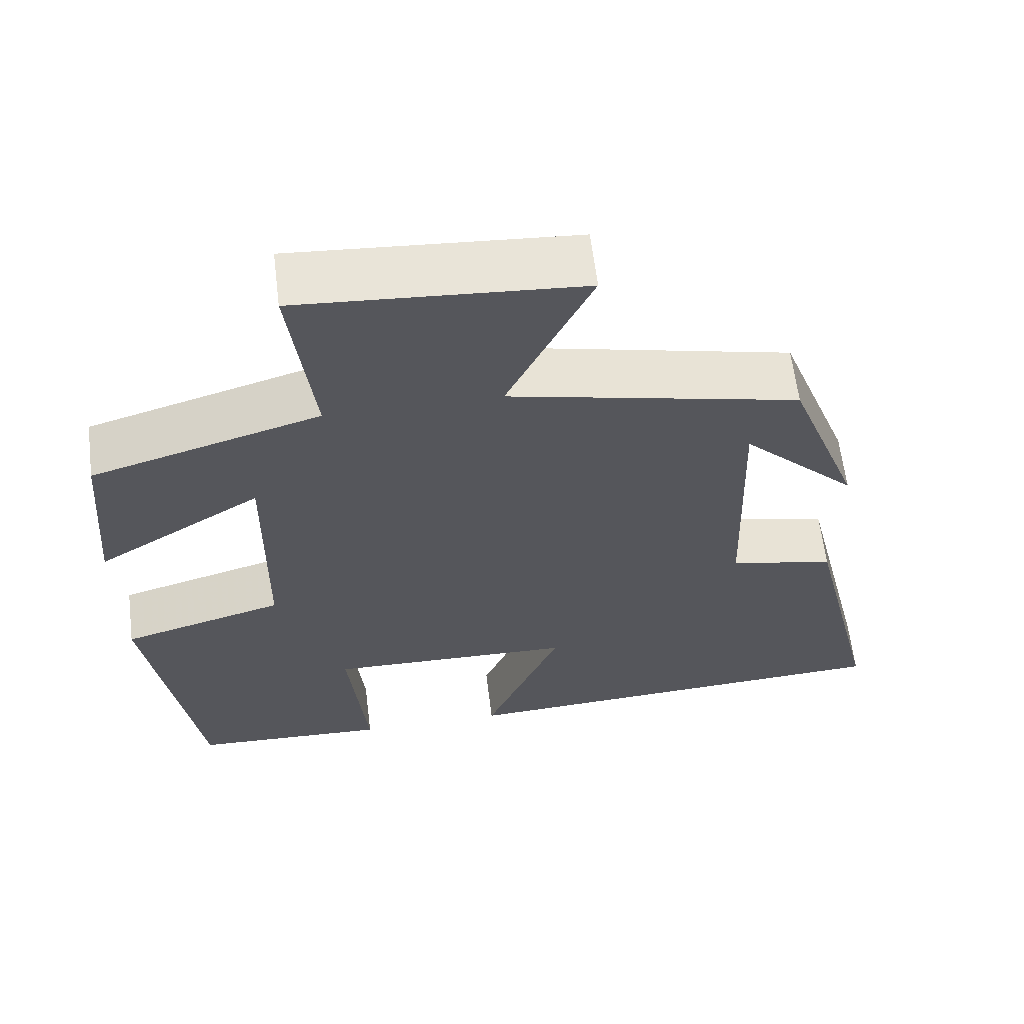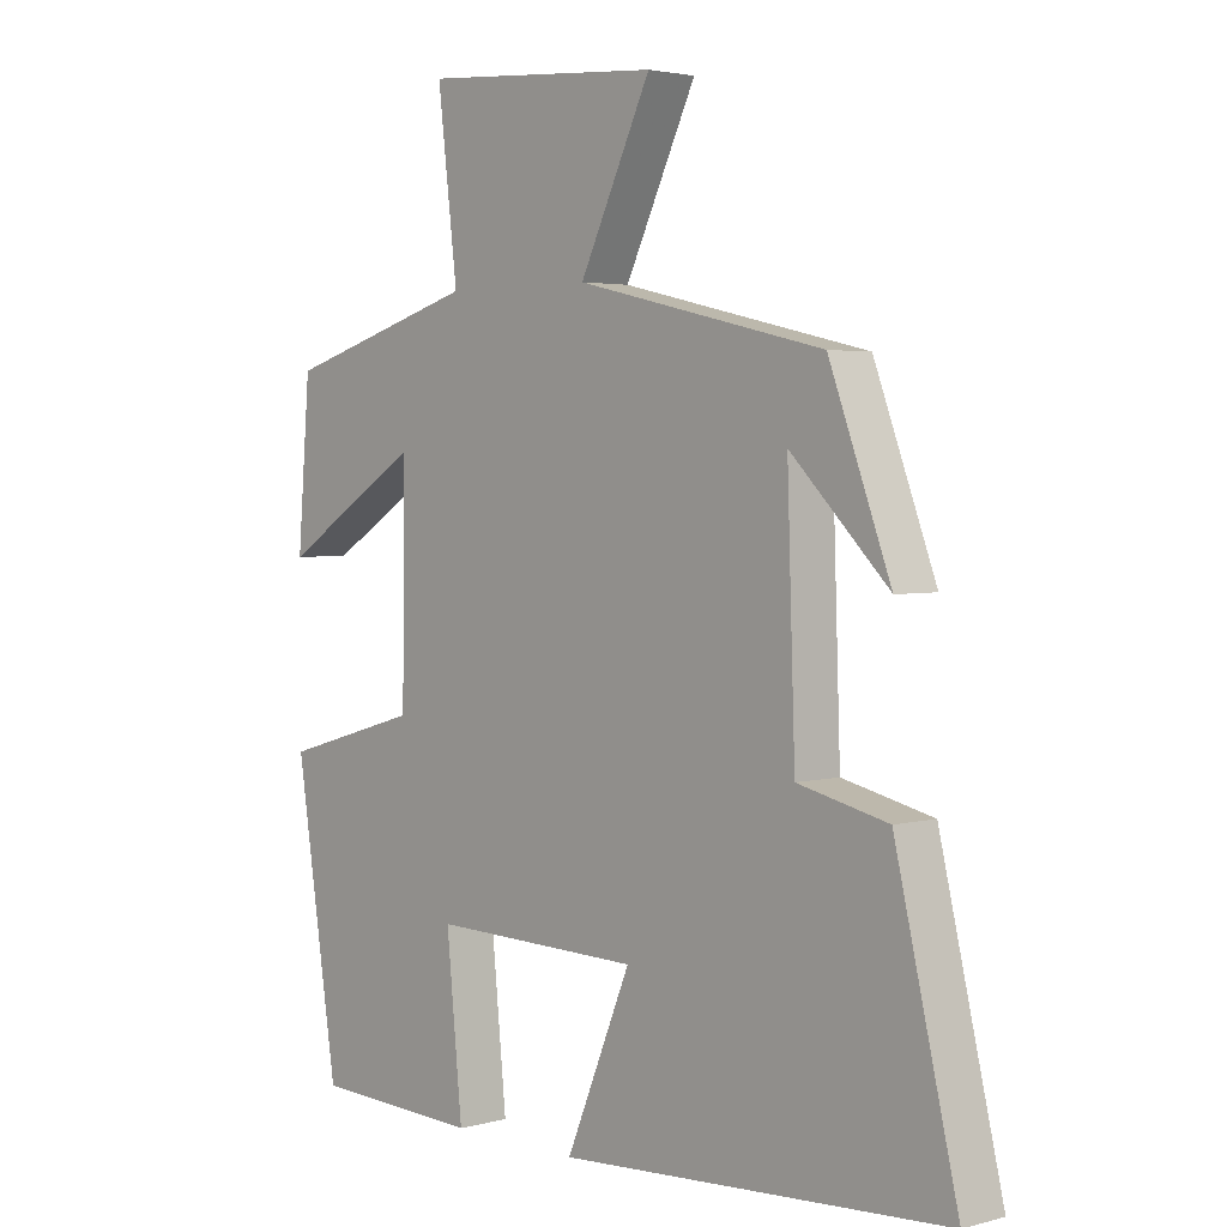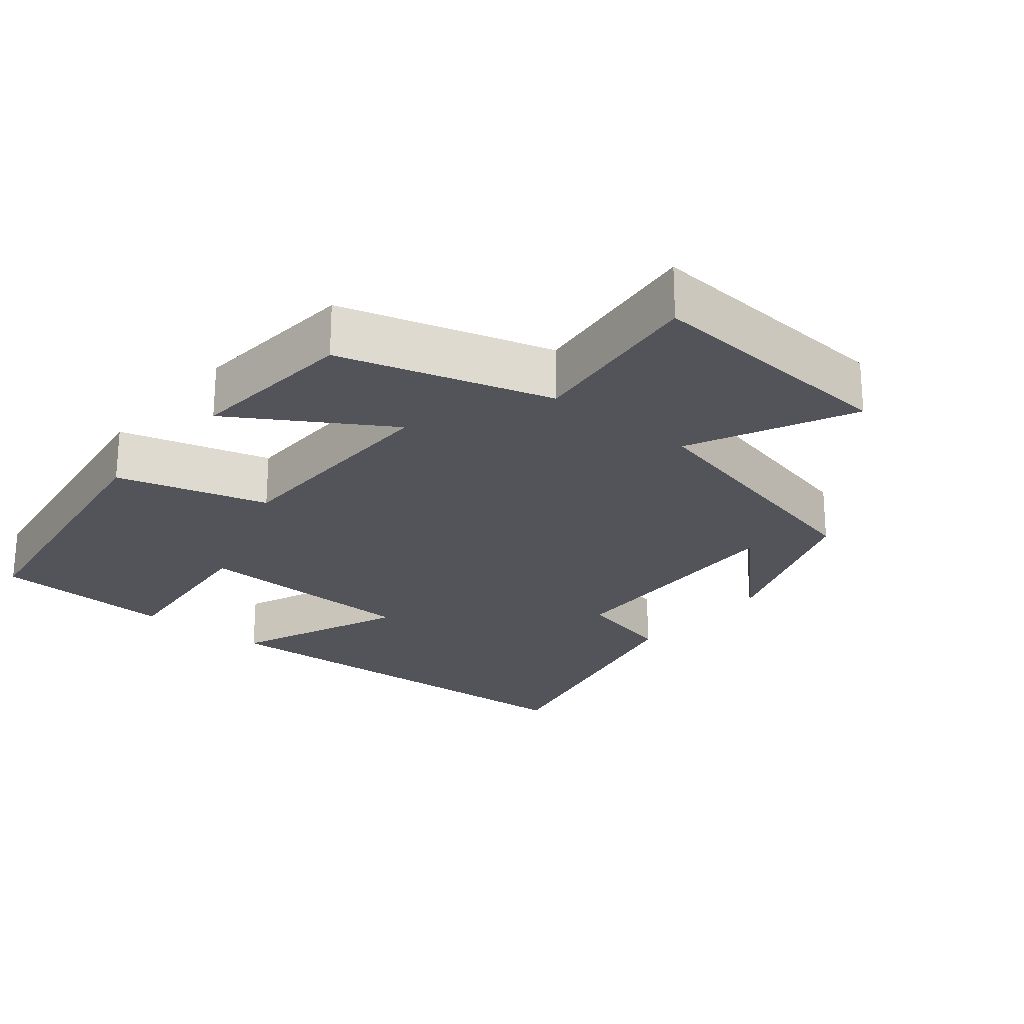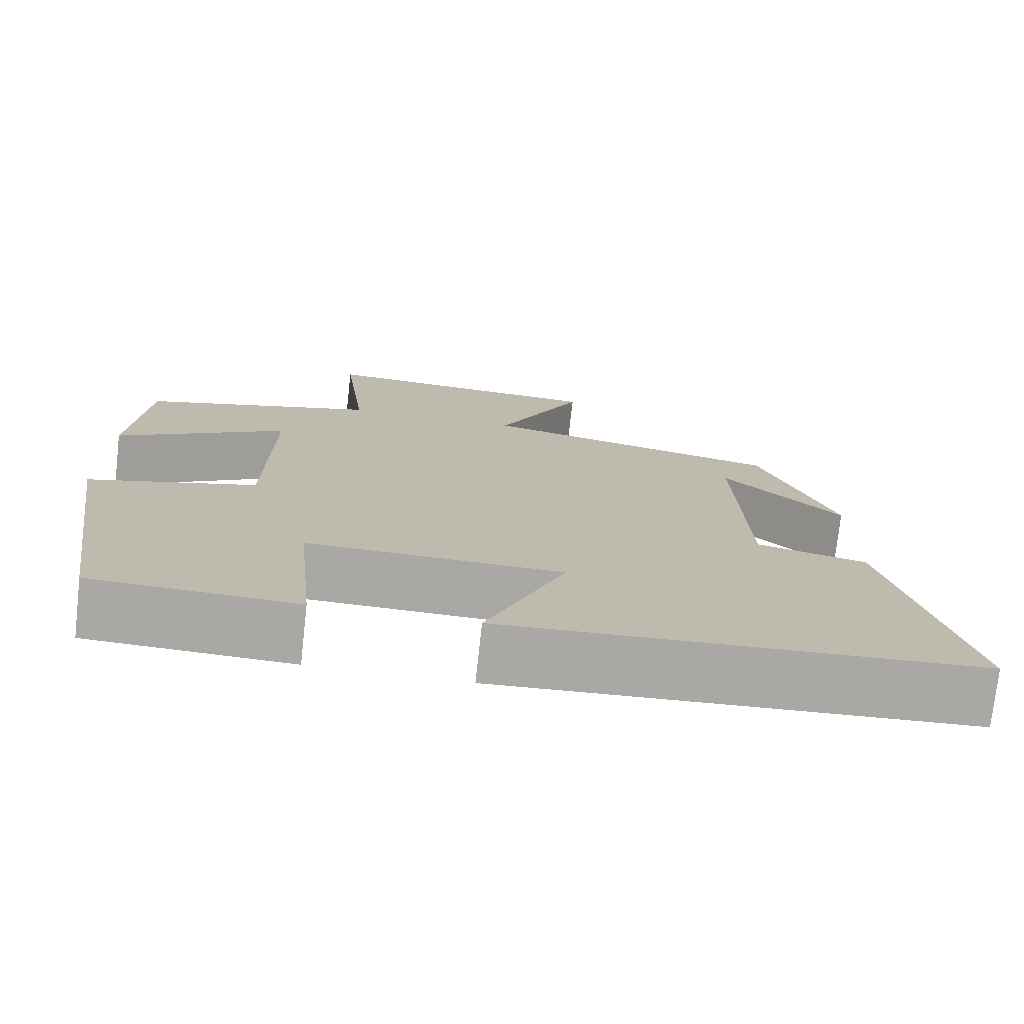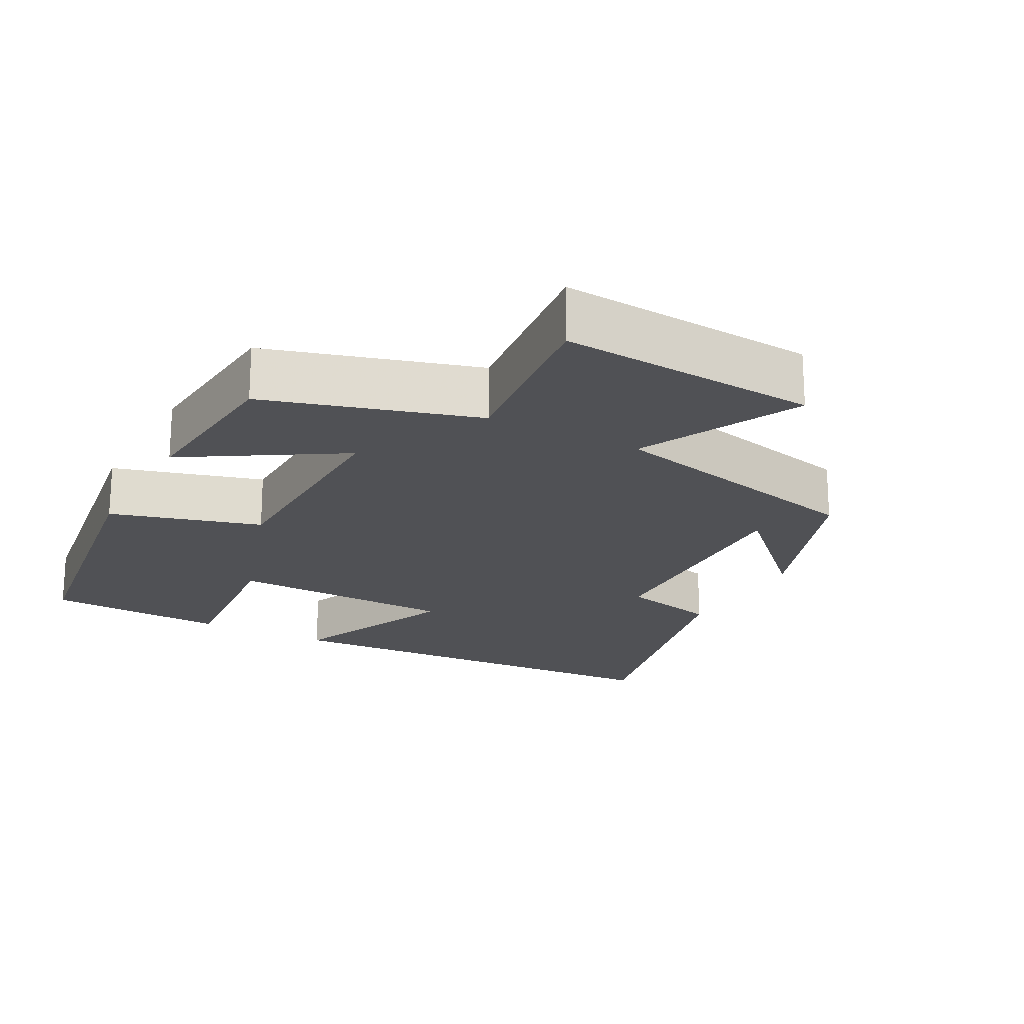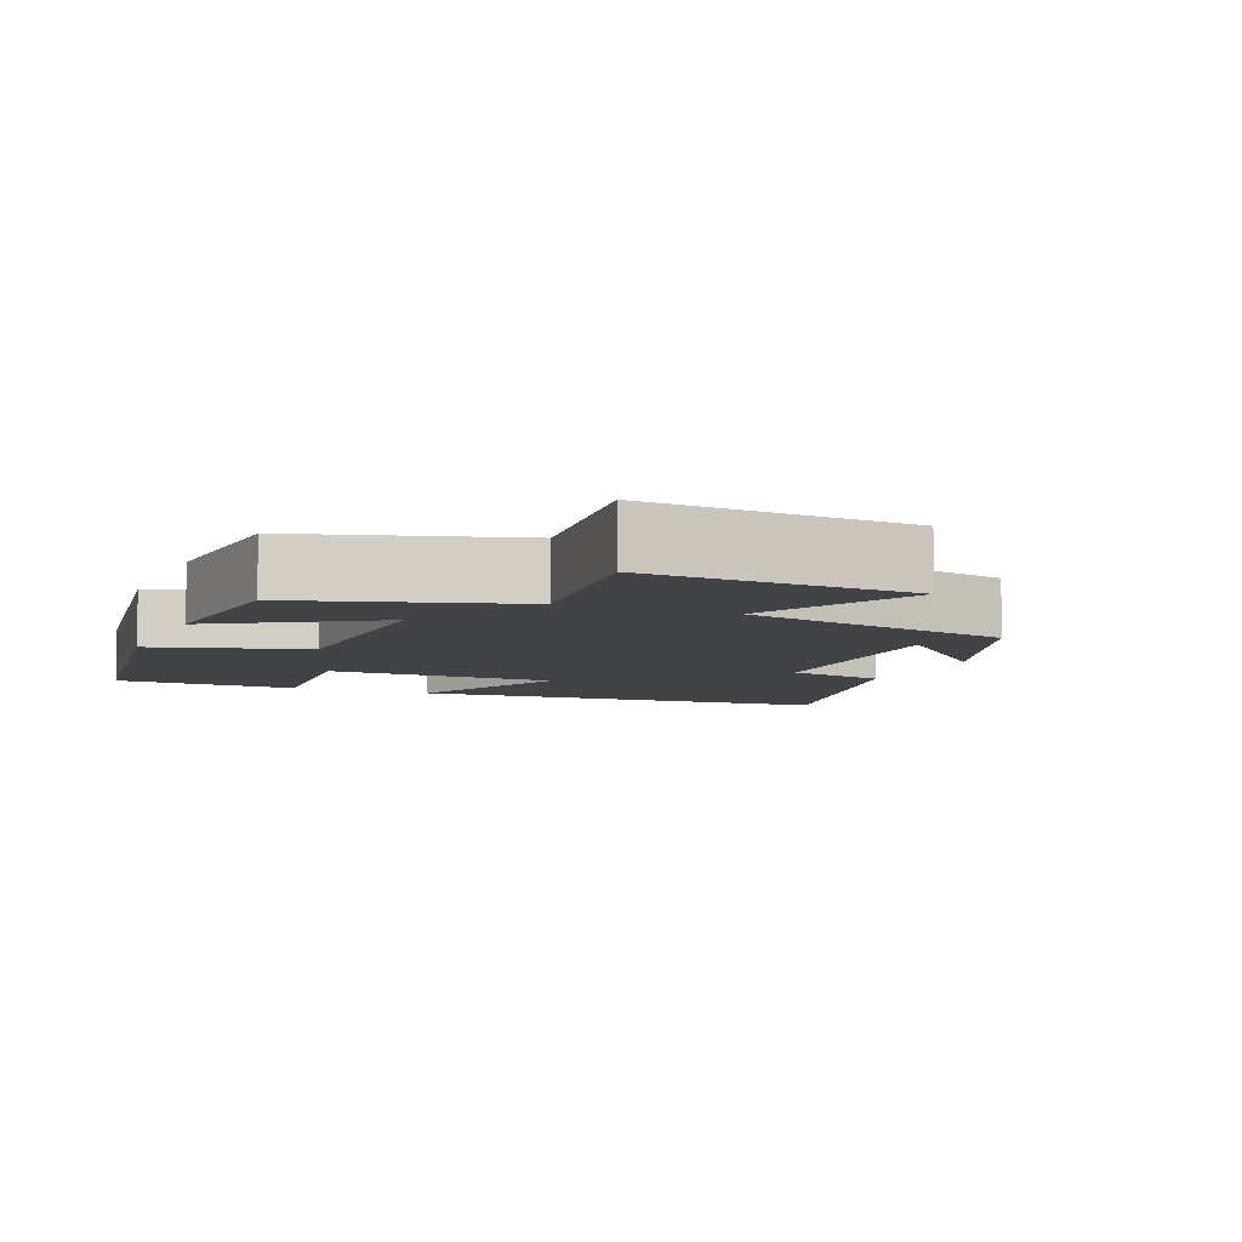
<metadata>
{"format":"obj","ext":"obj","renderer":"f3d","projection":"perspective","resolution":1024,"background":"white","views":[{"elev":62.5,"azim":-7.0,"up":"+Z"},{"elev":3.0,"azim":47.1,"up":"+Z"},{"elev":-23.8,"azim":-39.6,"up":"+Y"},{"elev":-75.2,"azim":-6.3,"up":"+Z"},{"elev":-20.2,"azim":-28.4,"up":"+Y"},{"elev":-6.9,"azim":-22.7,"up":"+Y"}]}
</metadata>
<code>
v 0.407 0.07 0.413
v 0.5 0.07 0.164
v 0.352 0.07 0.312
v 0.364 0.07 -0.038
v 0.5 0.07 -0.07
v 0.594 0.07 -0.467
v 0.01 0.07 -0.5
v 0.108 0.07 -0.264
v -0.208 0.07 -0.256
v -0.184 0.07 -0.5
v -0.436 0.07 -0.489
v -0.5 0.07 -0.07
v -0.292 0.07 -0.01
v -0.288 0.07 0.31
v -0.5 0.07 0.178
v -0.481 0.07 0.413
v -0.189 0.07 0.5
v -0.219 0.07 0.752
v 0.141 0.07 0.726
v 0.033 0.07 0.5
v 0.407 0 0.413
v 0.5 0 0.164
v 0.352 0 0.312
v 0.364 0 -0.038
v 0.5 0 -0.07
v 0.594 0 -0.467
v 0.01 0 -0.5
v 0.108 0 -0.264
v -0.208 0 -0.256
v -0.184 0 -0.5
v -0.436 0 -0.489
v -0.5 0 -0.07
v -0.292 0 -0.01
v -0.288 0 0.31
v -0.5 0 0.178
v -0.481 0 0.413
v -0.189 0 0.5
v -0.219 0 0.752
v 0.141 0 0.726
v 0.033 0 0.5
f 17 18 19 20
f 14 15 16 17
f 13 14 17 20
f 10 11 12 13
f 9 10 13
f 8 9 13 20
f 5 6 7 8
f 4 5 8
f 3 4 8 20
f 1 2 3
f 1 3 20
f 40 39 38 37
f 37 36 35 34
f 40 37 34 33
f 33 32 31 30
f 33 30 29
f 40 33 29 28
f 28 27 26 25
f 28 25 24
f 40 28 24 23
f 23 22 21
f 40 23 21
f 1 21 22 2
f 2 22 23 3
f 3 23 24 4
f 4 24 25 5
f 5 25 26 6
f 6 26 27 7
f 7 27 28 8
f 8 28 29 9
f 9 29 30 10
f 10 30 31 11
f 11 31 32 12
f 12 32 33 13
f 13 33 34 14
f 14 34 35 15
f 15 35 36 16
f 16 36 37 17
f 17 37 38 18
f 18 38 39 19
f 19 39 40 20
f 20 40 21 1

</code>
